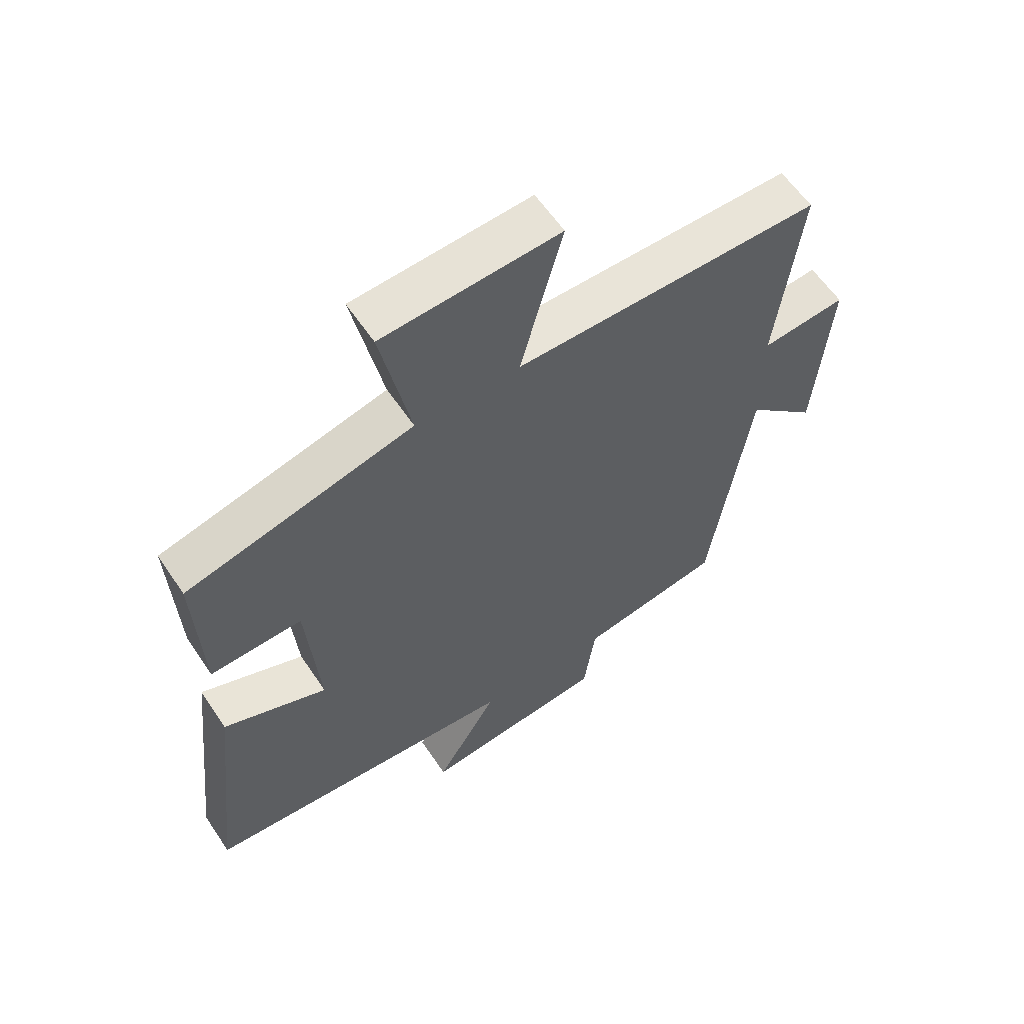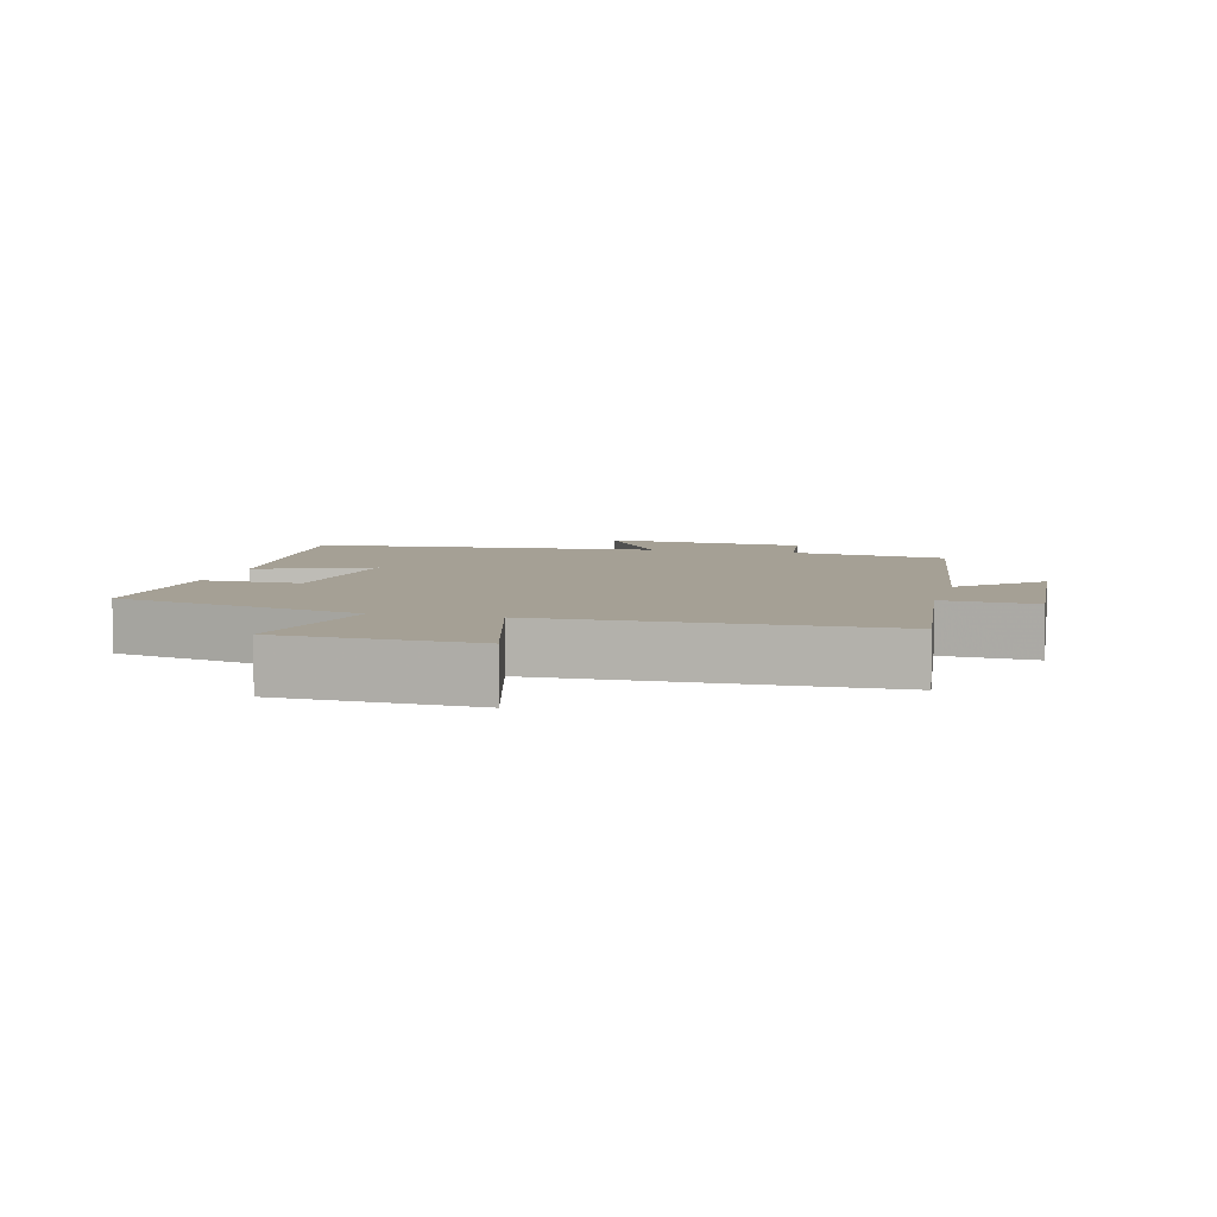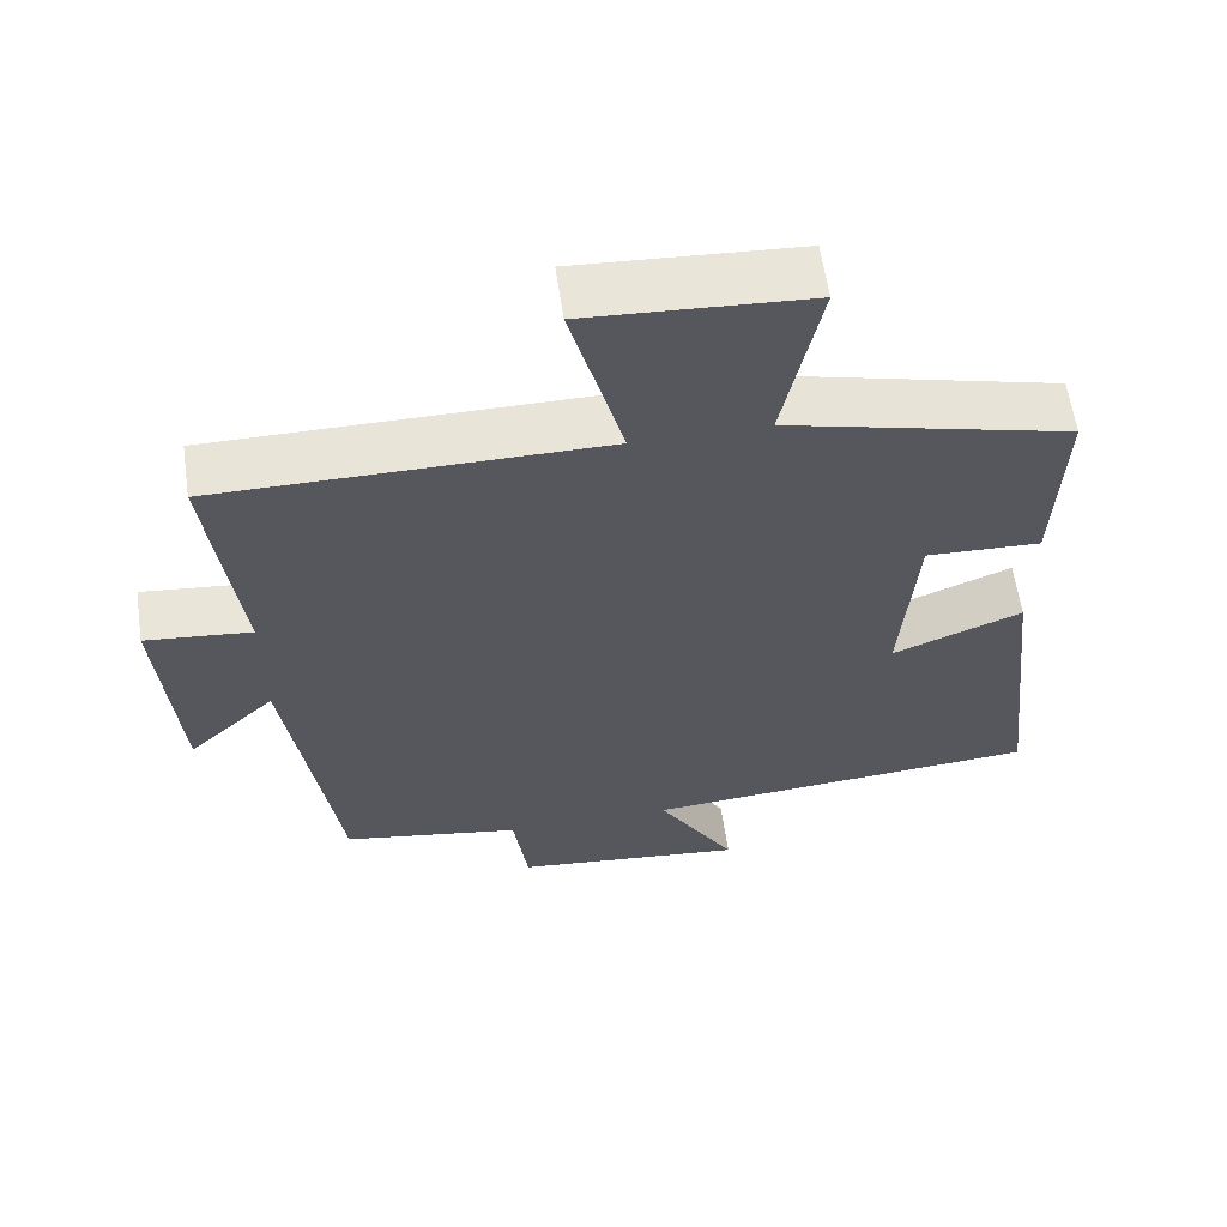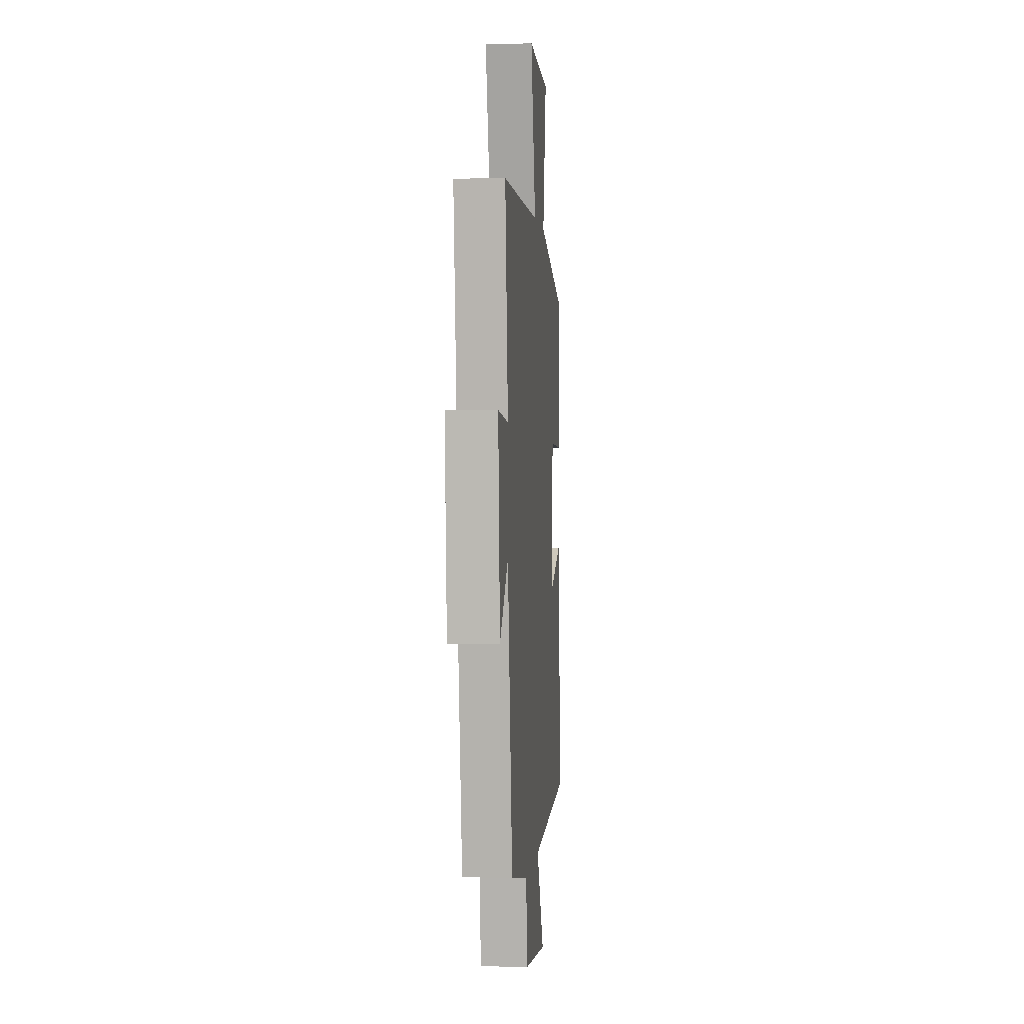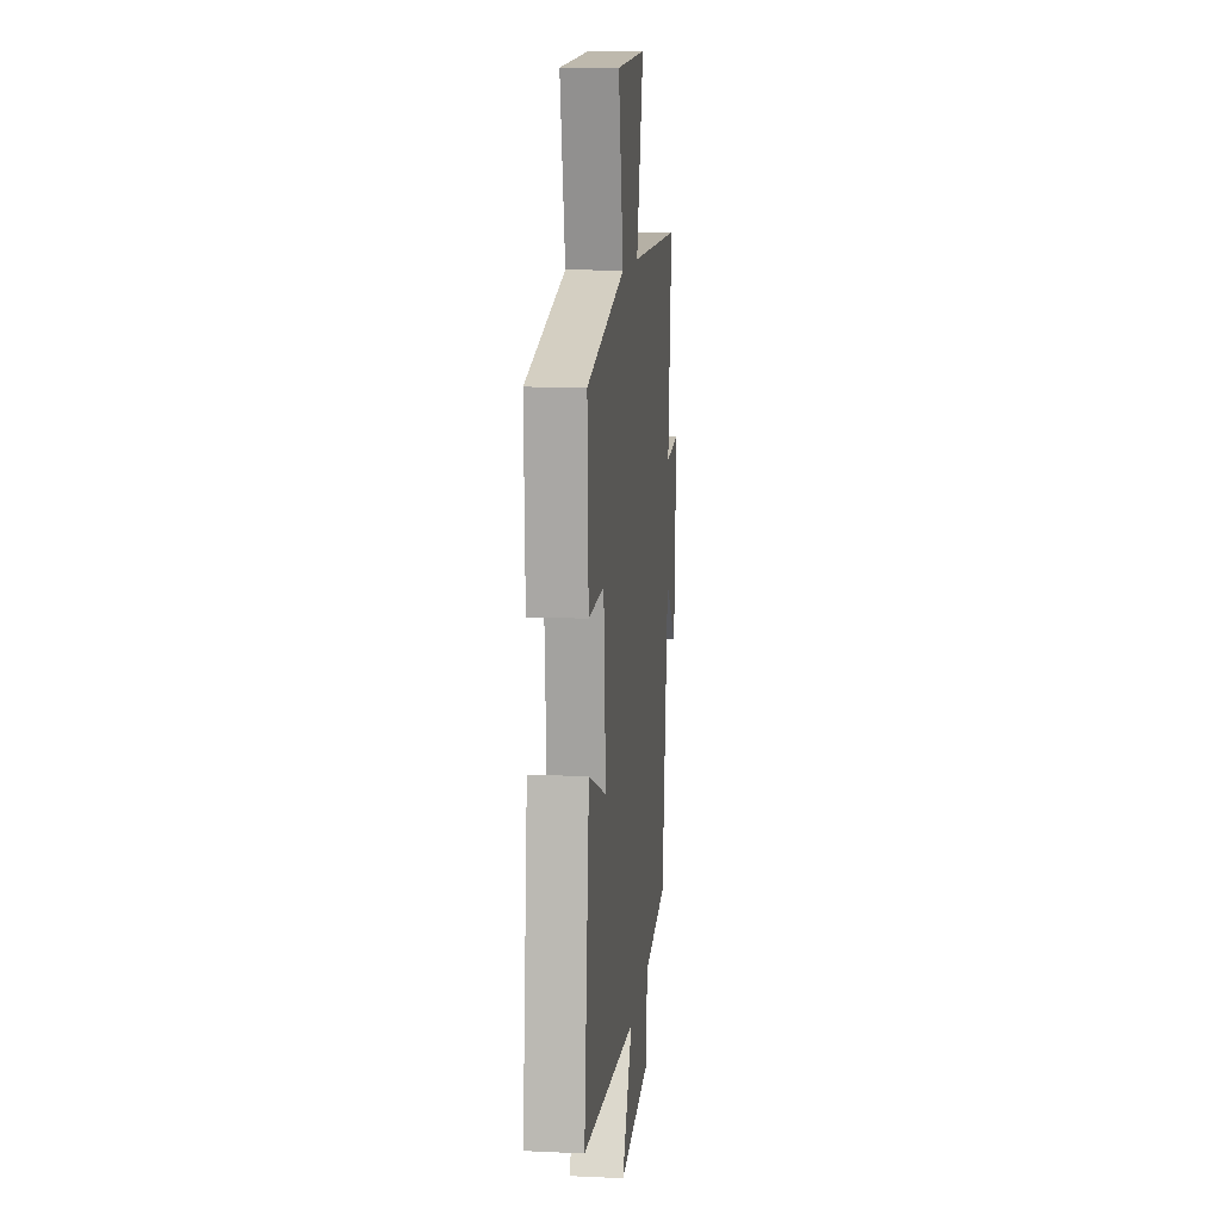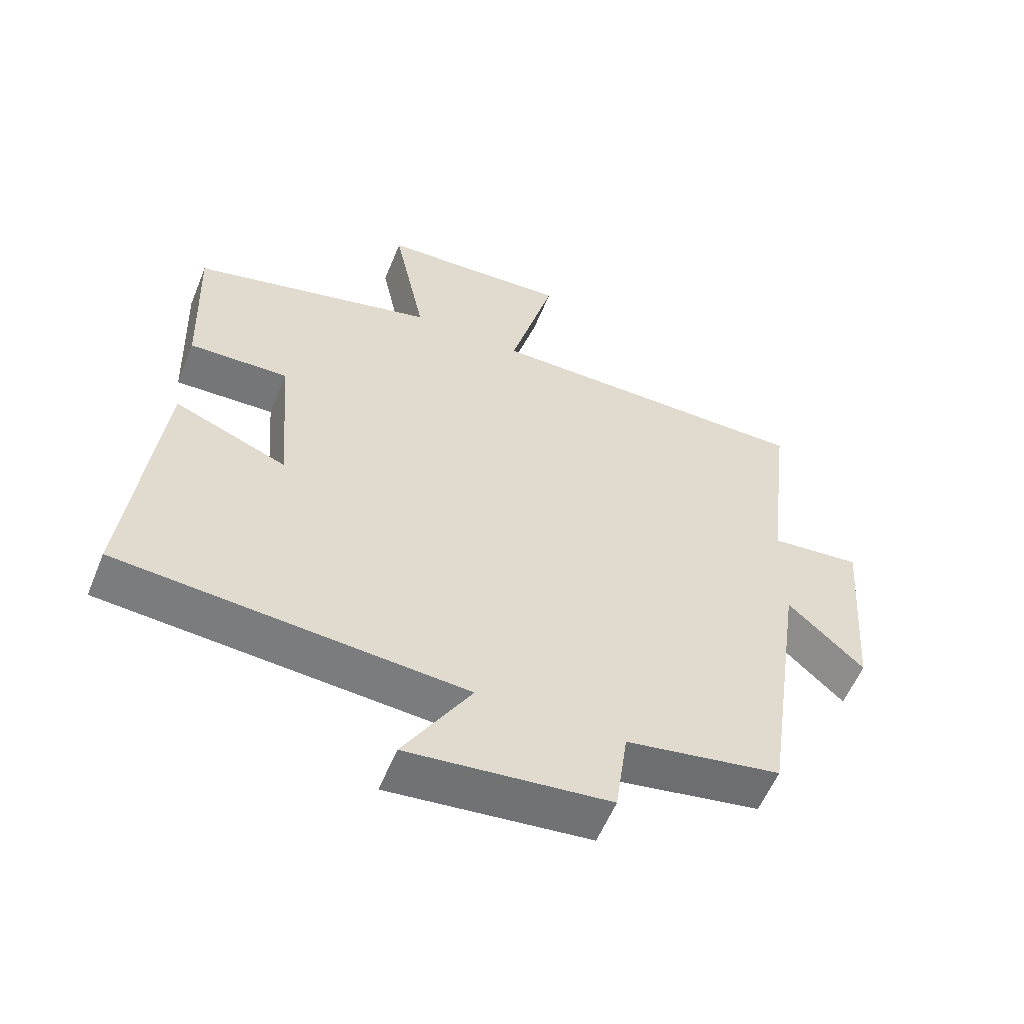
<metadata>
{"format":"obj","ext":"obj","renderer":"f3d","projection":"perspective","resolution":1024,"background":"white","views":[{"elev":59.8,"azim":-33.7,"up":"+Z"},{"elev":5.9,"azim":14.2,"up":"+Y"},{"elev":60.6,"azim":171.7,"up":"+Z"},{"elev":1.2,"azim":95.1,"up":"+Z"},{"elev":11.7,"azim":-83.8,"up":"+Z"},{"elev":-57.5,"azim":-22.1,"up":"+Z"}]}
</metadata>
<code>
v -0.548 0.07 -0.461
v -0.5 0.07 -0.033
v -0.329 0.07 -0.101
v -0.349 0.07 0.153
v -0.5 0.07 0.147
v -0.51 0.07 0.404
v -0.137 0.07 0.5
v -0.186 0.07 0.74
v 0.104 0.07 0.758
v 0.035 0.07 0.5
v 0.539 0.07 0.5
v 0.5 0.07 0.174
v 0.639 0.07 0.188
v 0.615 0.07 -0.118
v 0.5 0.07 -0.01
v 0.435 0.07 -0.458
v 0.199 0.07 -0.5
v 0.18 0.07 -0.638
v -0.126 0.07 -0.672
v -0.023 0.07 -0.5
v -0.548 0 -0.461
v -0.5 0 -0.033
v -0.329 0 -0.101
v -0.349 0 0.153
v -0.5 0 0.147
v -0.51 0 0.404
v -0.137 0 0.5
v -0.186 0 0.74
v 0.104 0 0.758
v 0.035 0 0.5
v 0.539 0 0.5
v 0.5 0 0.174
v 0.639 0 0.188
v 0.615 0 -0.118
v 0.5 0 -0.01
v 0.435 0 -0.458
v 0.199 0 -0.5
v 0.18 0 -0.638
v -0.126 0 -0.672
v -0.023 0 -0.5
f 17 18 19 20
f 15 16 17 20
f 15 20 1
f 12 13 14 15
f 12 15 1
f 10 11 12
f 7 8 9 10
f 4 5 6 7
f 3 4 7 10
f 1 2 3
f 12 1 3
f 3 10 12
f 40 39 38 37
f 40 37 36 35
f 21 40 35
f 35 34 33 32
f 21 35 32
f 32 31 30
f 30 29 28 27
f 27 26 25 24
f 30 27 24 23
f 23 22 21
f 23 21 32
f 32 30 23
f 1 21 22 2
f 2 22 23 3
f 3 23 24 4
f 4 24 25 5
f 5 25 26 6
f 6 26 27 7
f 7 27 28 8
f 8 28 29 9
f 9 29 30 10
f 10 30 31 11
f 11 31 32 12
f 12 32 33 13
f 13 33 34 14
f 14 34 35 15
f 15 35 36 16
f 16 36 37 17
f 17 37 38 18
f 18 38 39 19
f 19 39 40 20
f 20 40 21 1

</code>
